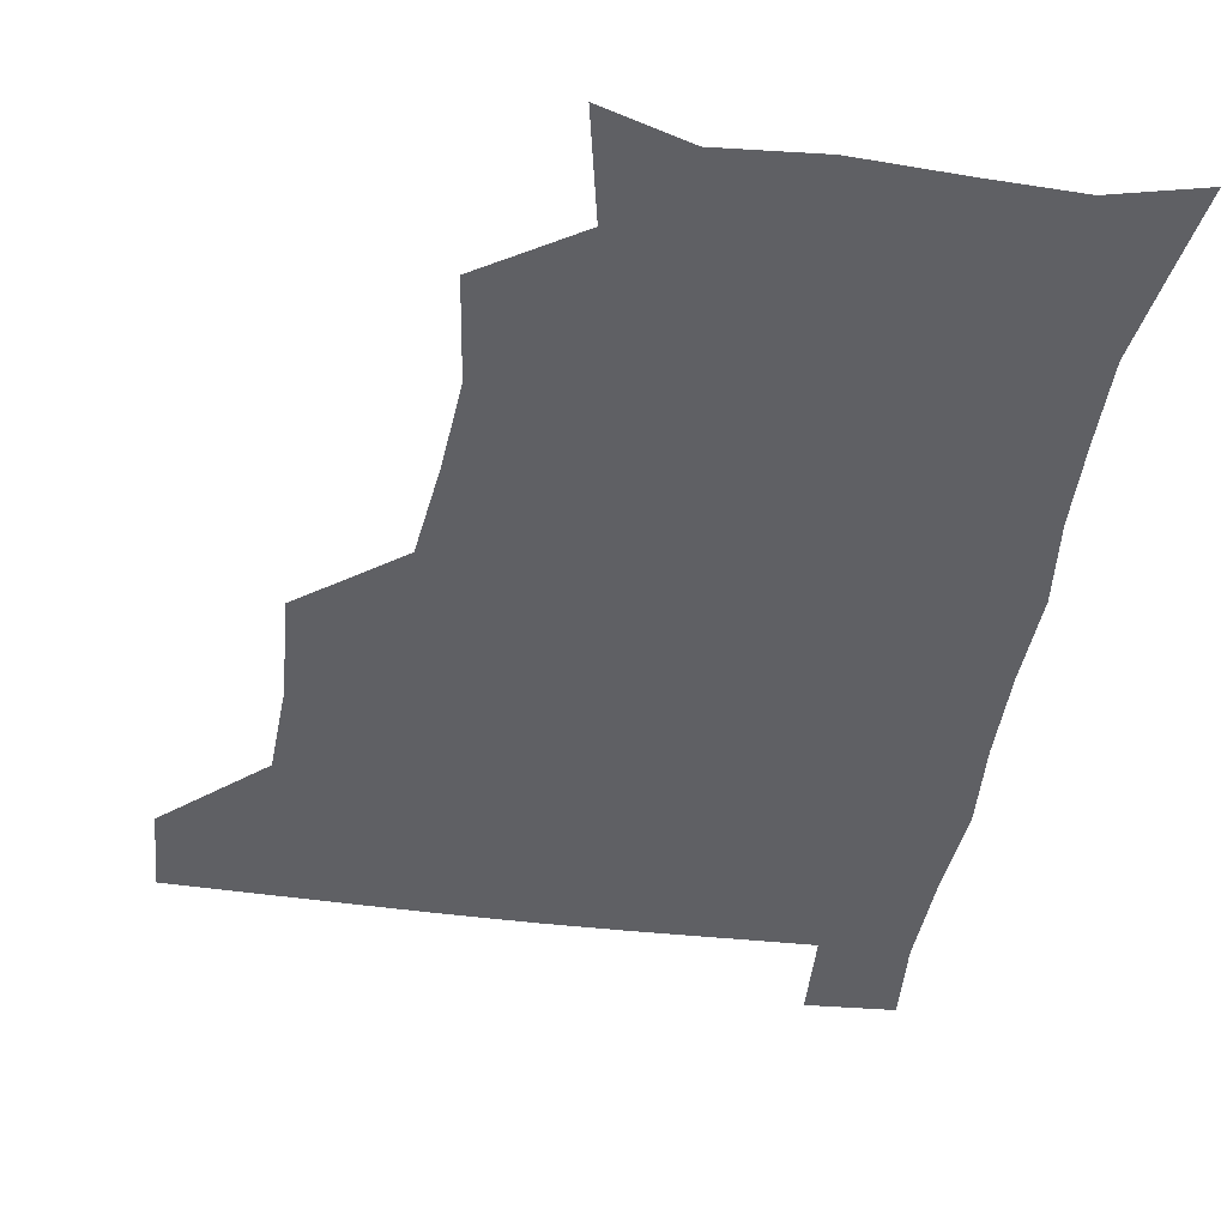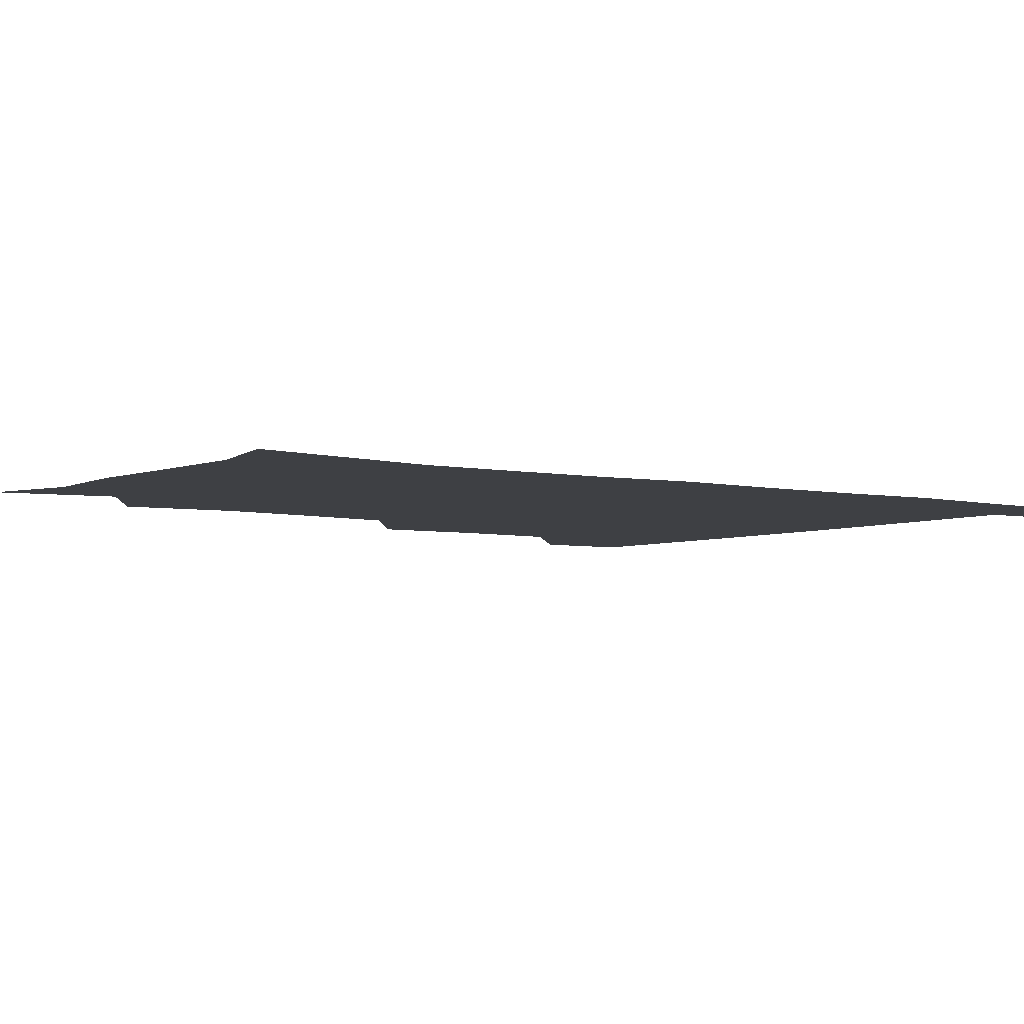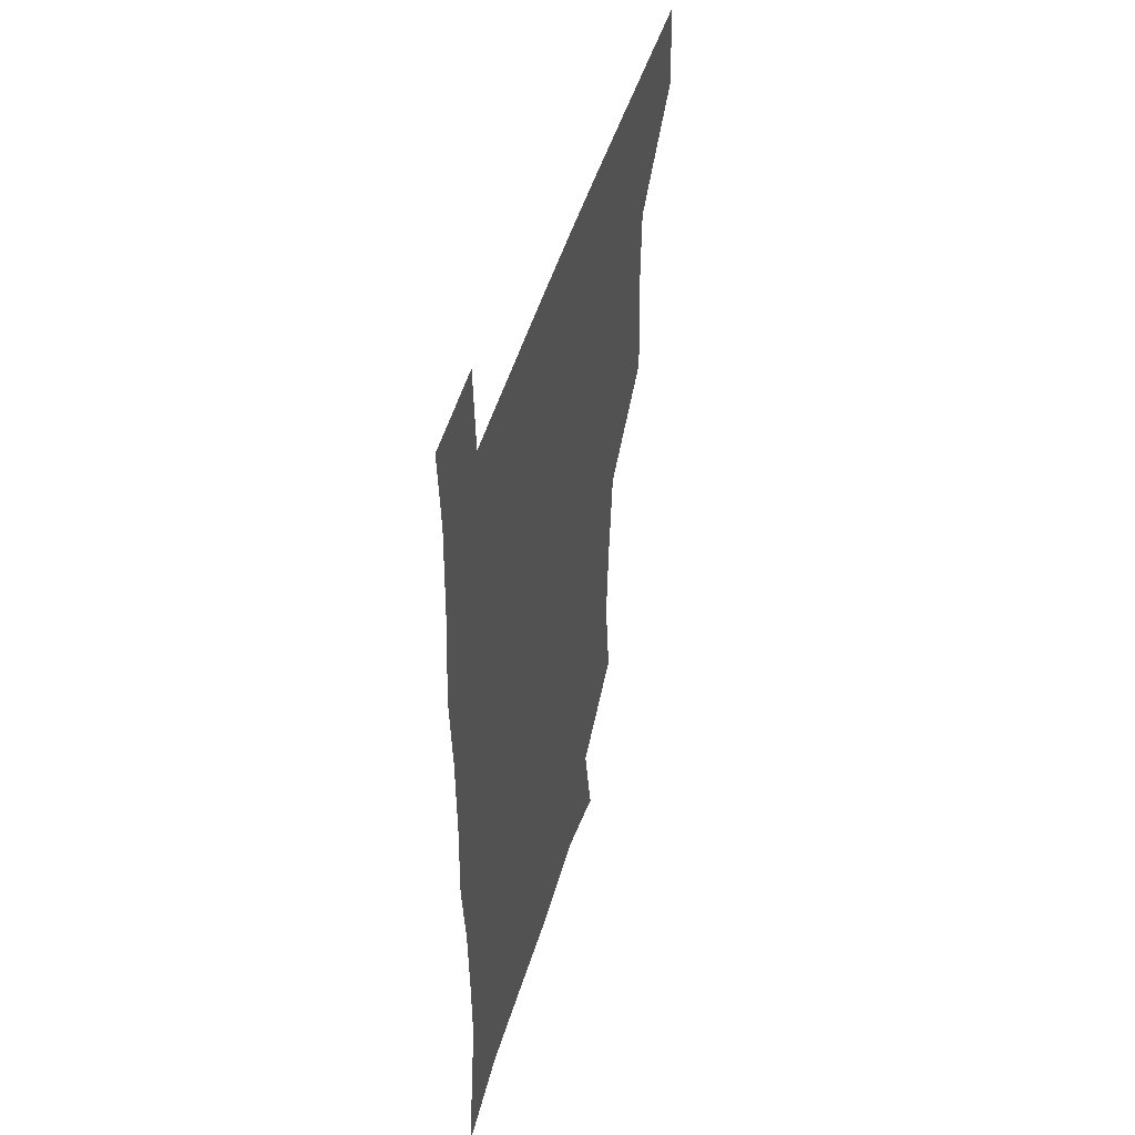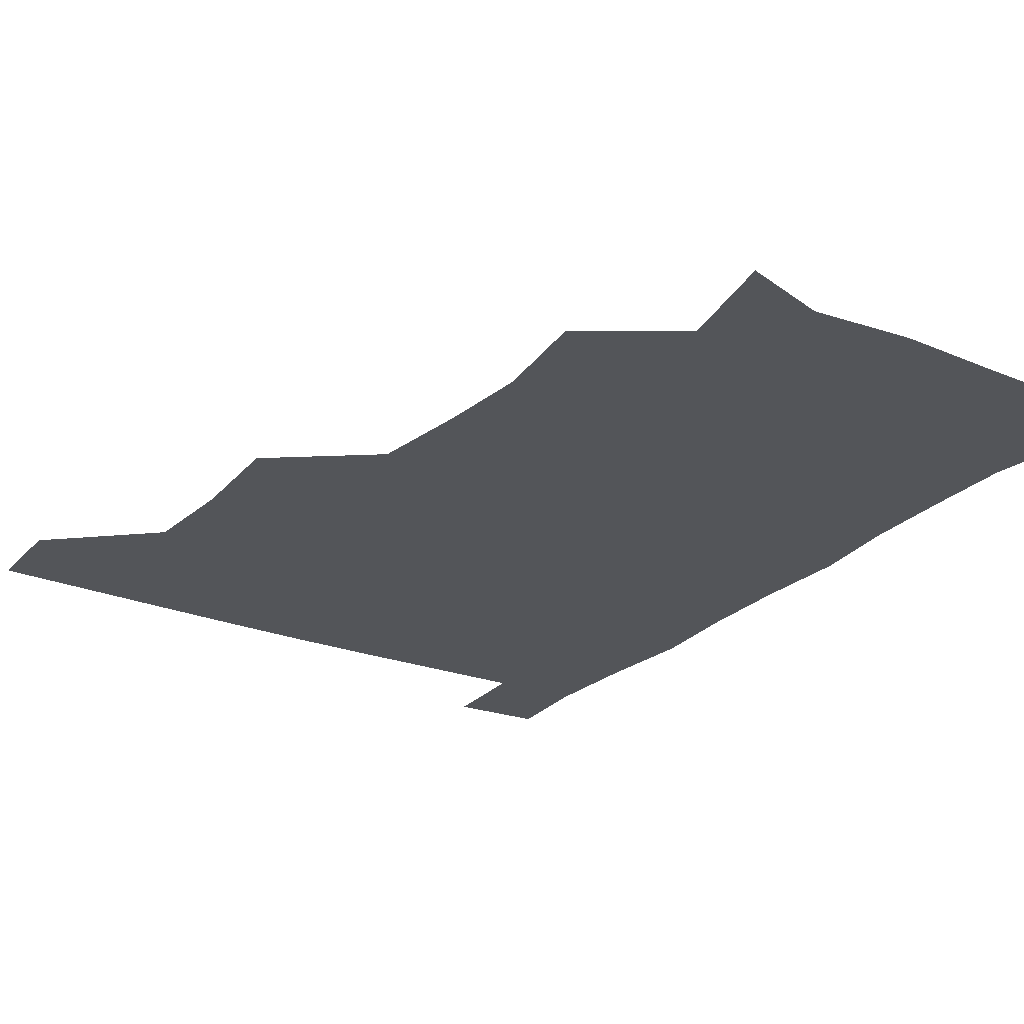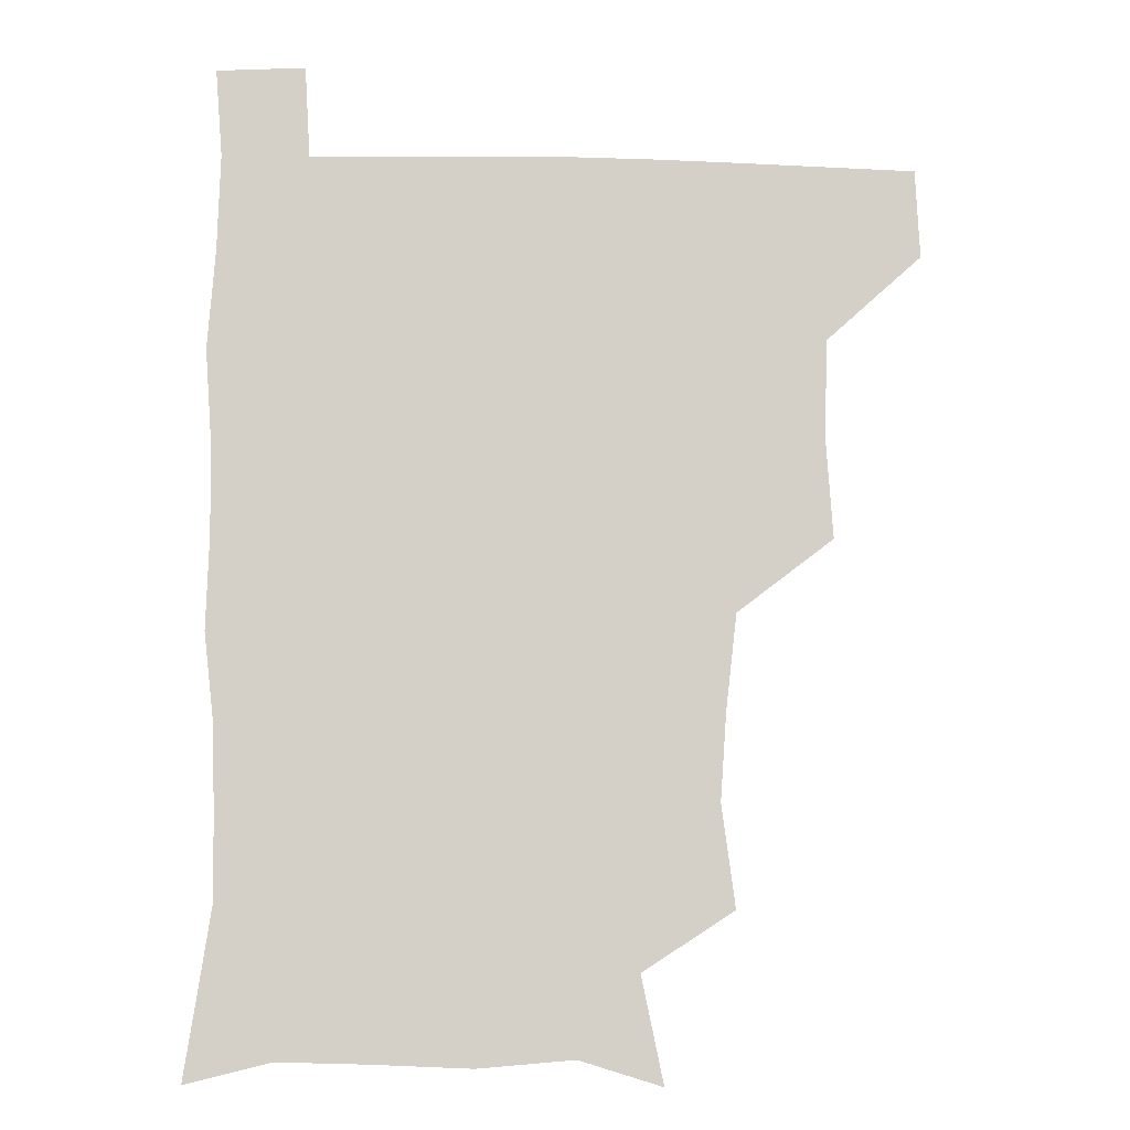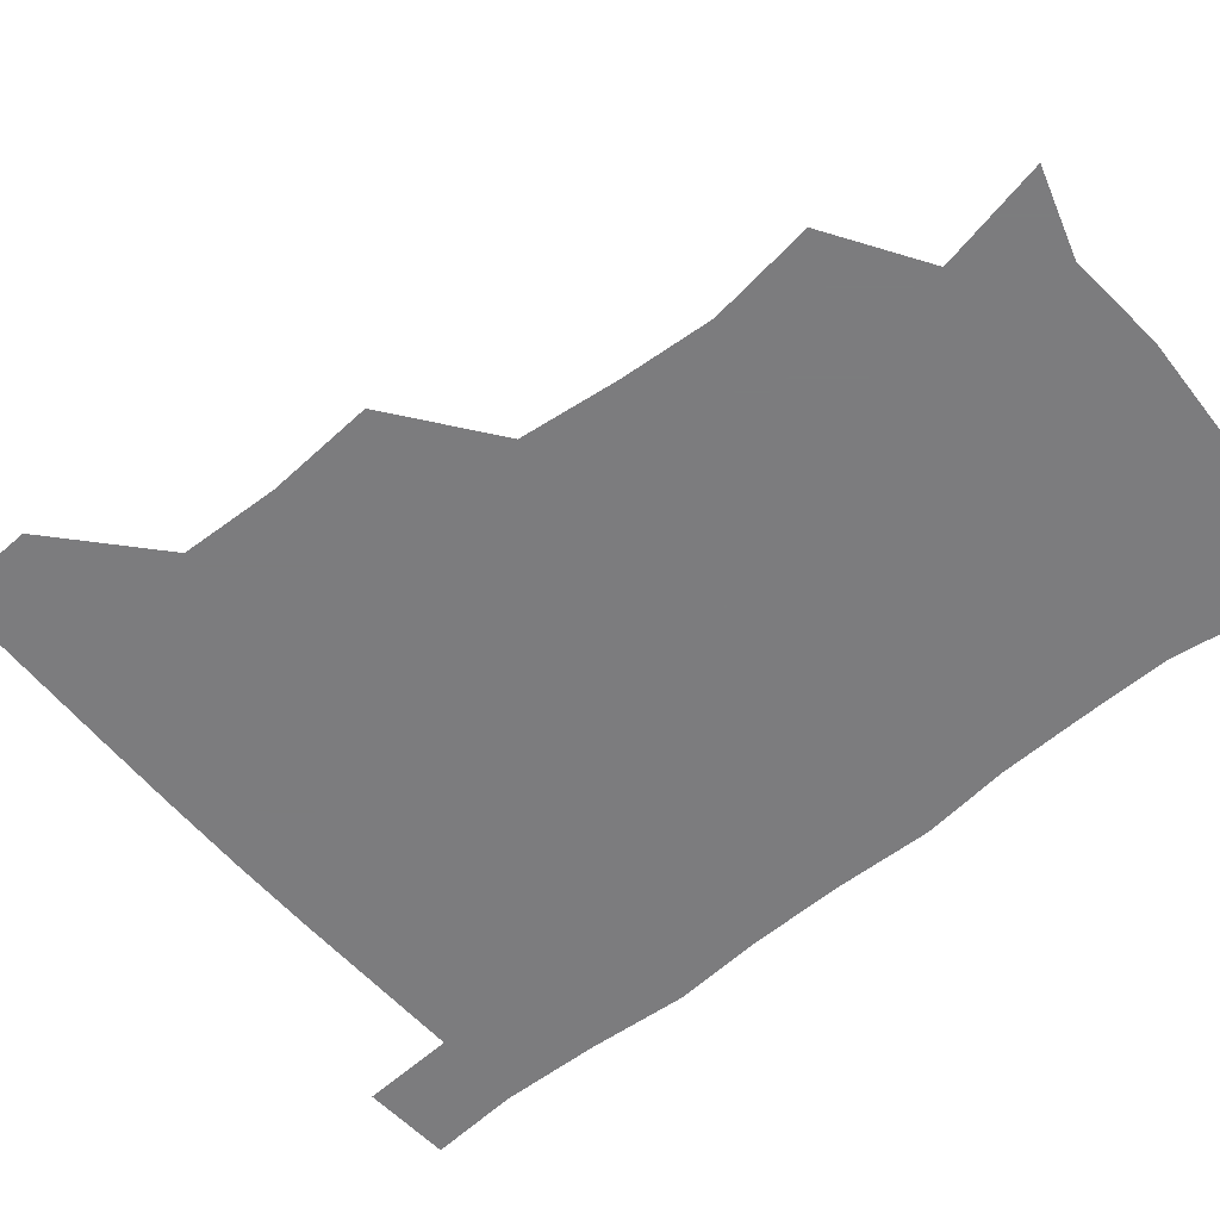
<metadata>
{"format":"obj","ext":"obj","renderer":"f3d","projection":"perspective","resolution":1024,"background":"white","views":[{"elev":-44.1,"azim":-8.8,"up":"+Z"},{"elev":-4.6,"azim":53.8,"up":"+Z"},{"elev":47.9,"azim":106.1,"up":"+Y"},{"elev":-24.4,"azim":-33.3,"up":"+Z"},{"elev":-8.9,"azim":175.5,"up":"+Y"},{"elev":-58.9,"azim":-50.2,"up":"+Z"}]}
</metadata>
<code>
v 480 479.6 0
v 481.5 510.1 0
v 511.9 381.2 0
v 514.3 417.1 0
v 513 449.8 0
v 513 480.7 0
v 511.7 510.8 0
v 546.3 257.7 0
v 551 292.7 0
v 548.9 322.9 0
v 545.1 355.8 0
v 544.6 391.5 0
v 543.2 421.1 0
v 543.5 452.2 0
v 542.7 481.3 0
v 541.3 511.5 0
v 570.2 201.1 0
v 577.8 237.4 0
v 576.1 270.2 0
v 578 305 0
v 575.6 333.3 0
v 573.8 363.2 0
v 573.8 395.6 0
v 573.8 425 0
v 573.4 453.3 0
v 573 481.2 0
v 570.8 512 0
v 598.5 209.9 0
v 603.8 243.7 0
v 603.4 273.4 0
v 603.6 308.4 0
v 602.8 336.5 0
v 602.3 367.5 0
v 602 396.7 0
v 602.1 425.6 0
v 602 453.5 0
v 602 481.5 0
v 600.3 512.2 0
v 631.5 207.2 0
v 631.3 245.8 0
v 631.1 277.4 0
v 630.3 308.8 0
v 629.9 339.7 0
v 629.8 368 0
v 629.7 397.5 0
v 629.9 427.6 0
v 630.5 454 0
v 630.9 481.7 0
v 629.8 511.7 0
v 665.4 208.7 0
v 660 244.1 0
v 657.9 276.5 0
v 656.7 309.4 0
v 656.9 338.3 0
v 657.5 366.6 0
v 657.9 395.4 0
v 657.4 426.1 0
v 658.2 454.3 0
v 659 482.4 0
v 660.3 510.7 0
v 695.8 209.5 0
v 687.2 243.7 0
v 684.6 274.2 0
v 684.7 303.5 0
v 684.2 334.3 0
v 684.8 363.9 0
v 684.9 393.7 0
v 685.2 423.6 0
v 686.5 452.4 0
v 686.7 481.9 0
v 689.1 509.8 0
v 690.9 541.3 0
v 724.8 202.4 0
v 720.6 229.4 0
v 716 260 0
v 716.3 288.9 0
v 717.3 319 0
v 720.6 348.1 0
v 719.6 380.2 0
v 720.1 412 0
v 722.2 442.7 0
v 719.7 476.3 0
v 718.6 509.5 0
v 721 539.5 0
f 5 6 1
f 1 6 2
f 6 7 2
f 11 12 3
f 3 12 4
f 12 13 4
f 4 13 5
f 13 14 5
f 5 14 6
f 14 15 6
f 6 15 7
f 15 16 7
f 18 19 8
f 8 19 9
f 19 20 9
f 9 20 10
f 20 21 10
f 10 21 11
f 21 22 11
f 11 22 12
f 22 23 12
f 12 23 13
f 23 24 13
f 13 24 14
f 24 25 14
f 14 25 15
f 25 26 15
f 15 26 16
f 26 27 16
f 17 28 18
f 28 29 18
f 18 29 19
f 29 30 19
f 19 30 20
f 30 31 20
f 20 31 21
f 31 32 21
f 21 32 22
f 32 33 22
f 22 33 23
f 33 34 23
f 23 34 24
f 34 35 24
f 24 35 25
f 35 36 25
f 25 36 26
f 36 37 26
f 26 37 27
f 37 38 27
f 28 39 29
f 39 40 29
f 29 40 30
f 40 41 30
f 30 41 31
f 41 42 31
f 31 42 32
f 42 43 32
f 32 43 33
f 43 44 33
f 33 44 34
f 44 45 34
f 34 45 35
f 45 46 35
f 35 46 36
f 46 47 36
f 36 47 37
f 47 48 37
f 37 48 38
f 48 49 38
f 39 50 40
f 50 51 40
f 40 51 41
f 51 52 41
f 41 52 42
f 52 53 42
f 42 53 43
f 53 54 43
f 43 54 44
f 54 55 44
f 44 55 45
f 55 56 45
f 45 56 46
f 56 57 46
f 46 57 47
f 57 58 47
f 47 58 48
f 58 59 48
f 48 59 49
f 59 60 49
f 50 61 51
f 61 62 51
f 51 62 52
f 62 63 52
f 52 63 53
f 63 64 53
f 53 64 54
f 64 65 54
f 54 65 55
f 65 66 55
f 55 66 56
f 66 67 56
f 56 67 57
f 67 68 57
f 57 68 58
f 68 69 58
f 58 69 59
f 69 70 59
f 59 70 60
f 70 71 60
f 61 73 62
f 73 74 62
f 62 74 63
f 74 75 63
f 63 75 64
f 75 76 64
f 64 76 65
f 76 77 65
f 65 77 66
f 77 78 66
f 66 78 67
f 78 79 67
f 67 79 68
f 79 80 68
f 68 80 69
f 80 81 69
f 69 81 70
f 81 82 70
f 70 82 71
f 82 83 71
f 71 83 72
f 83 84 72

</code>
